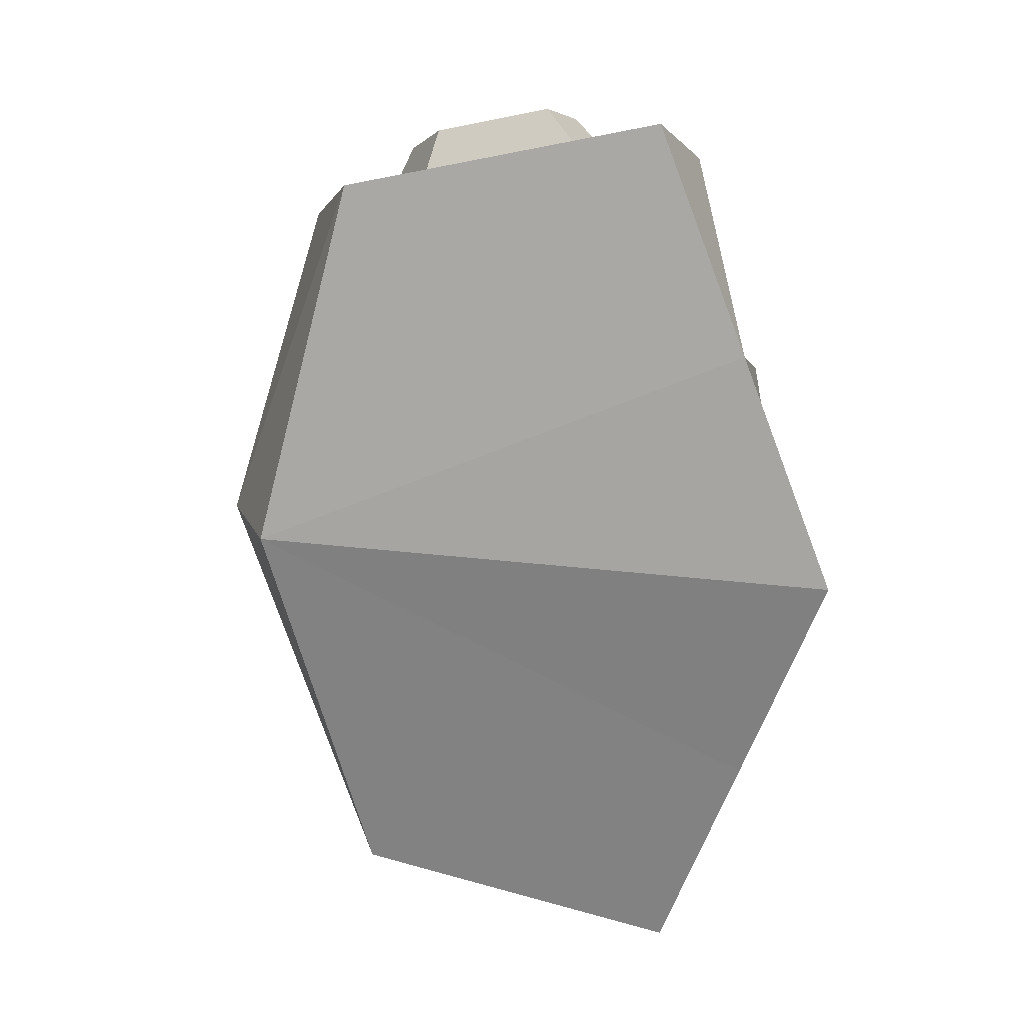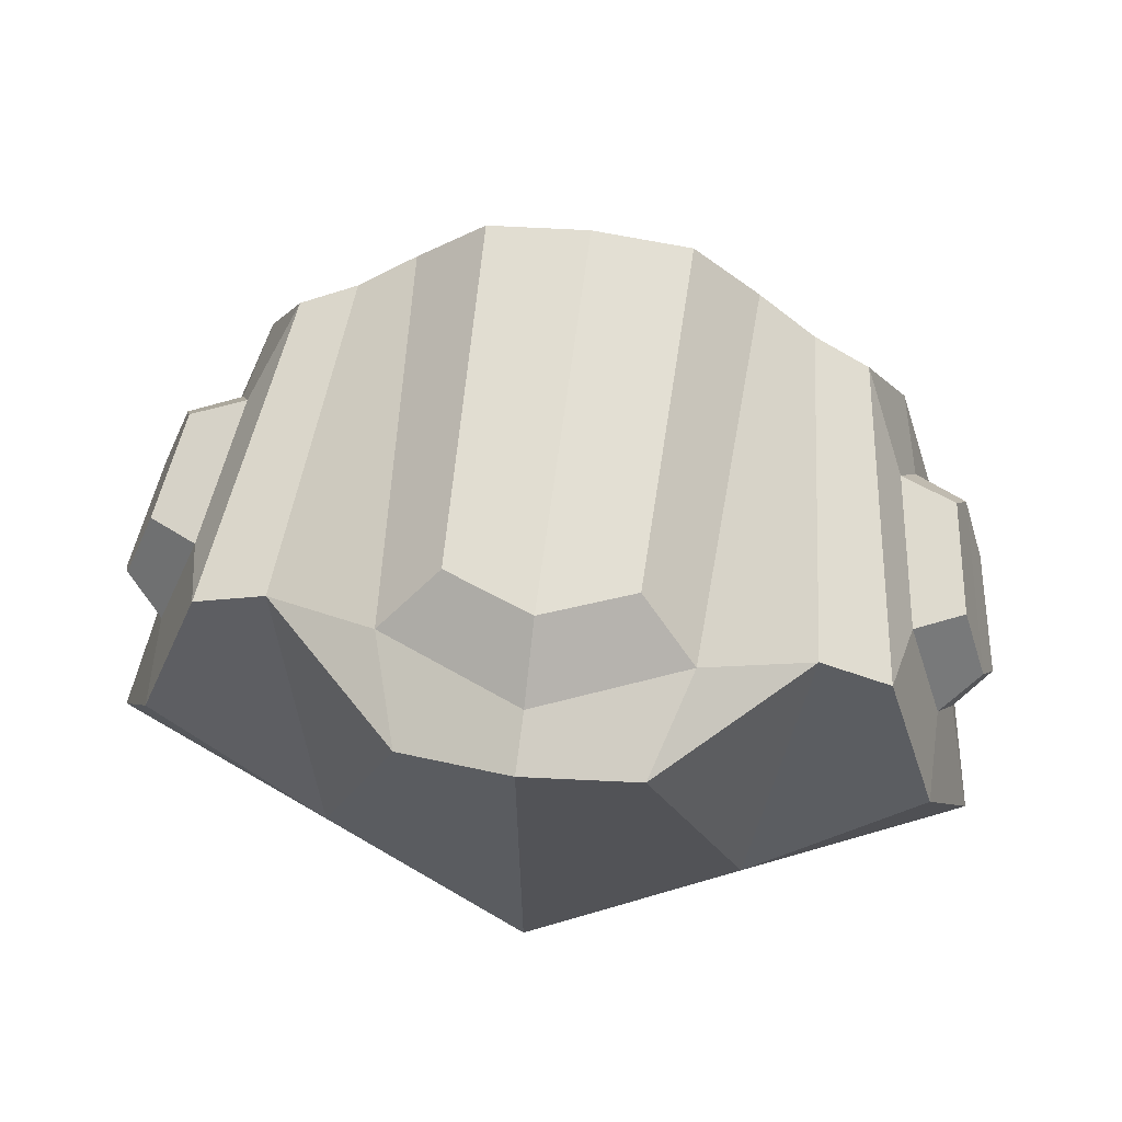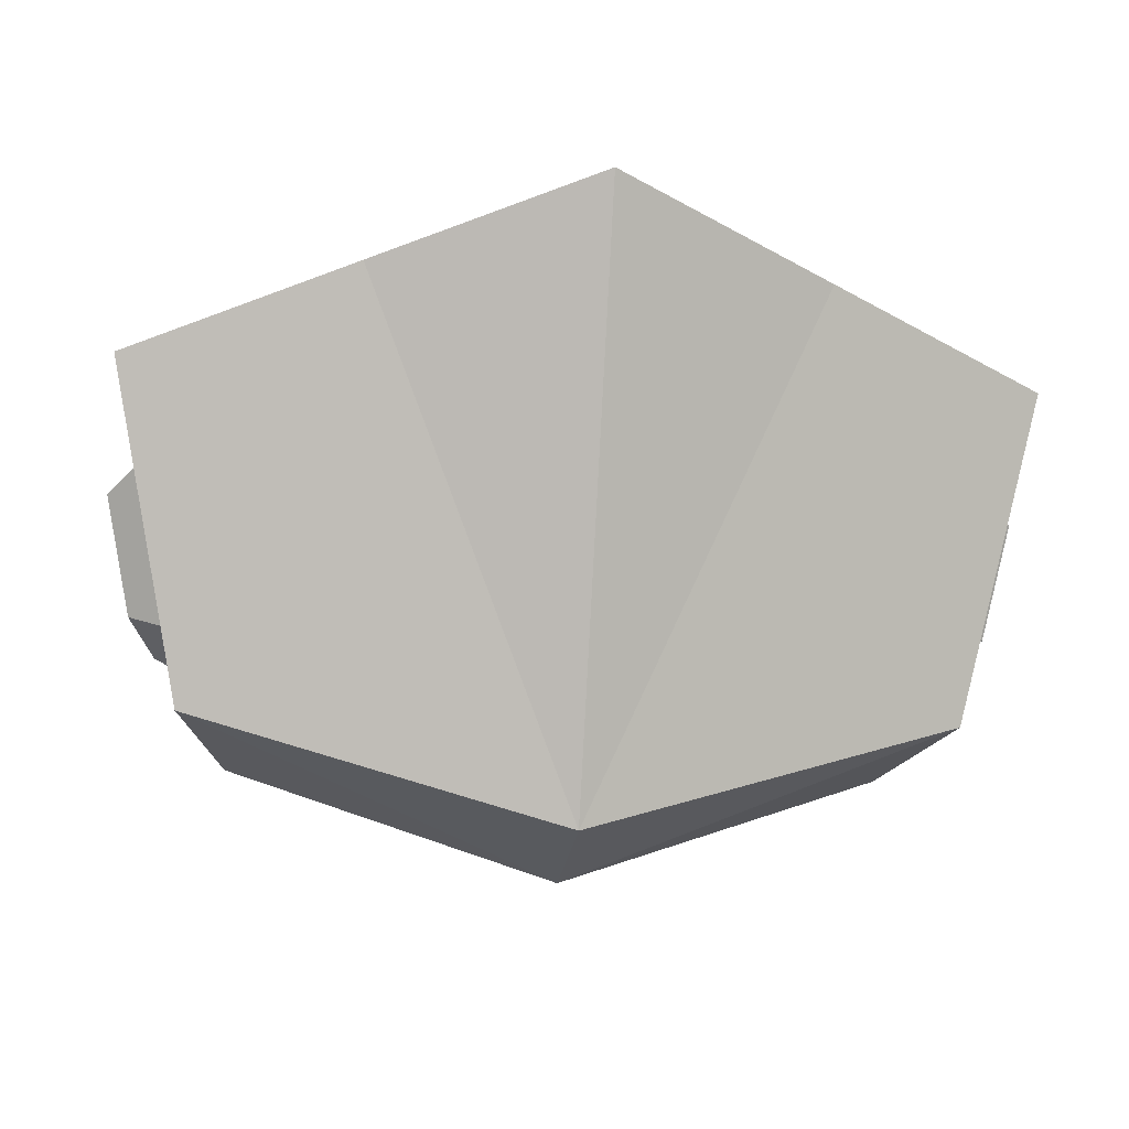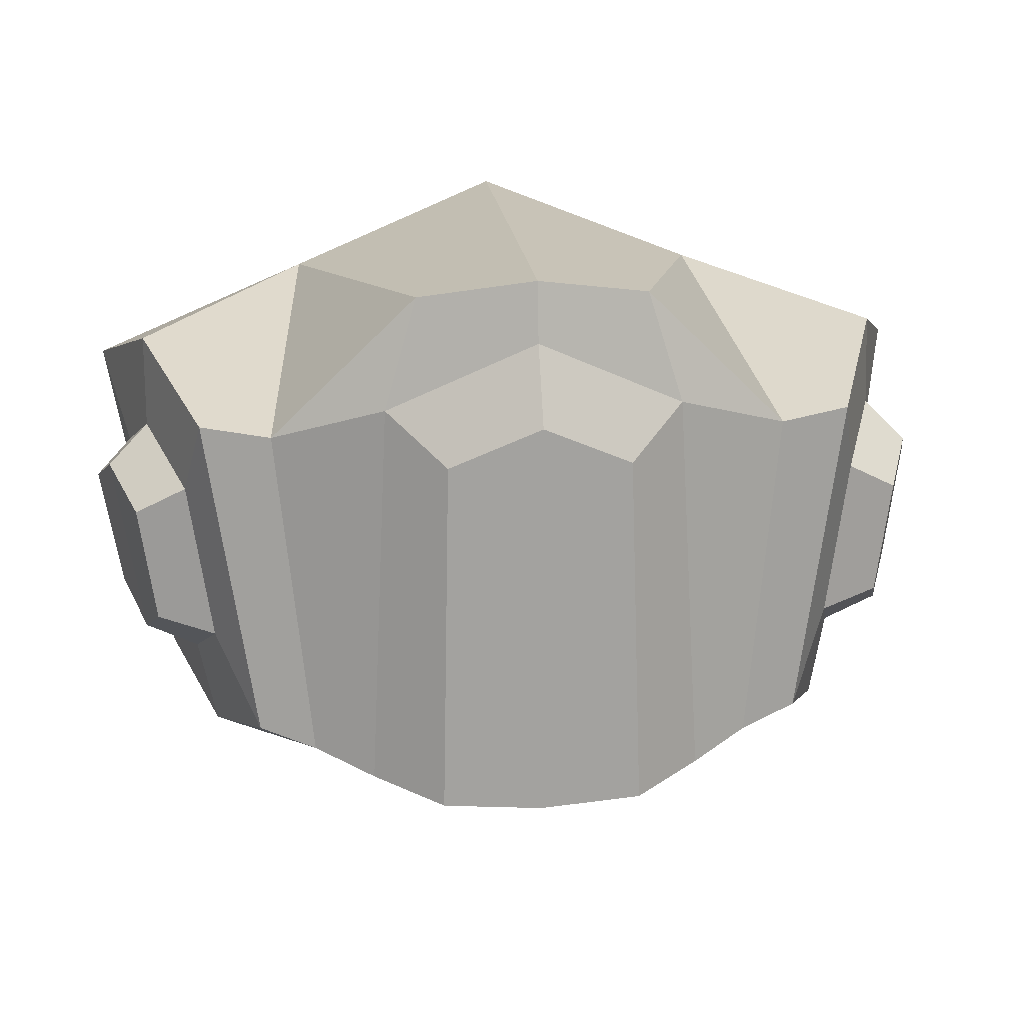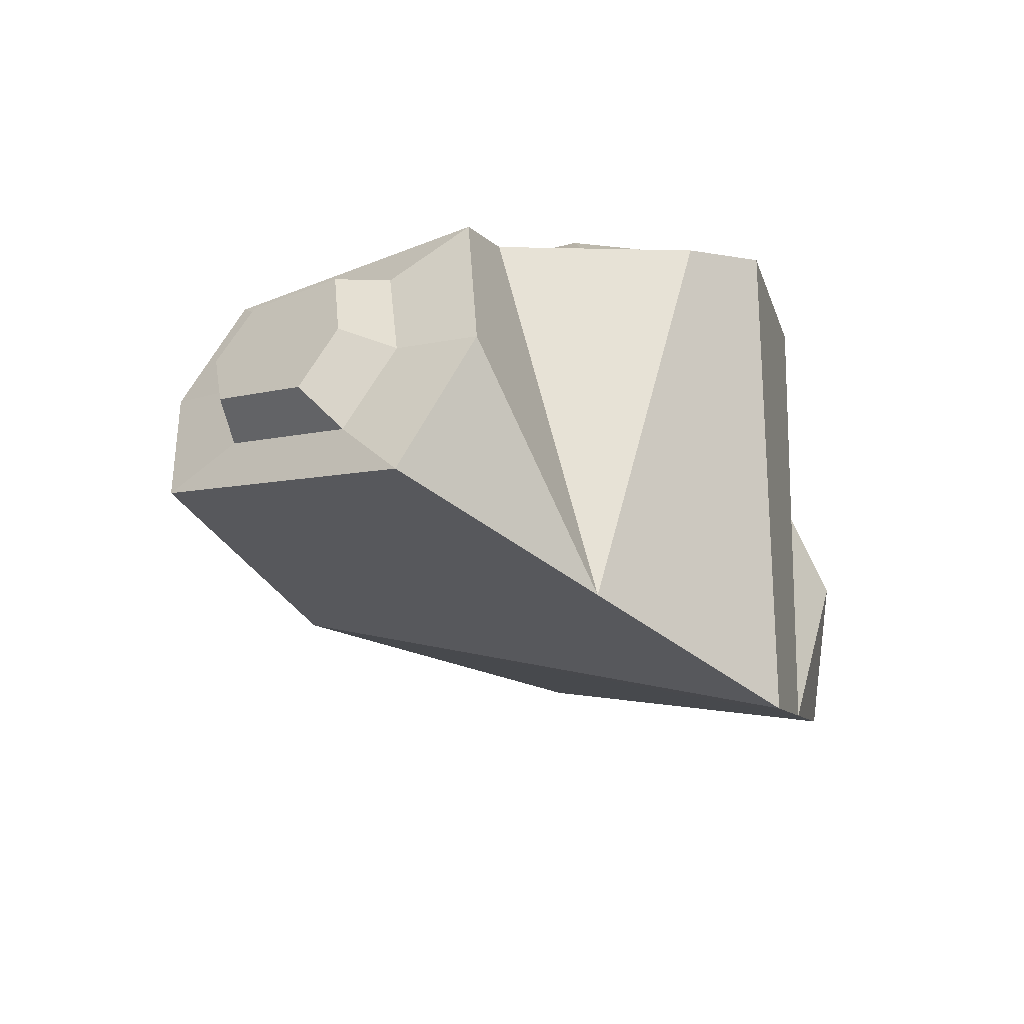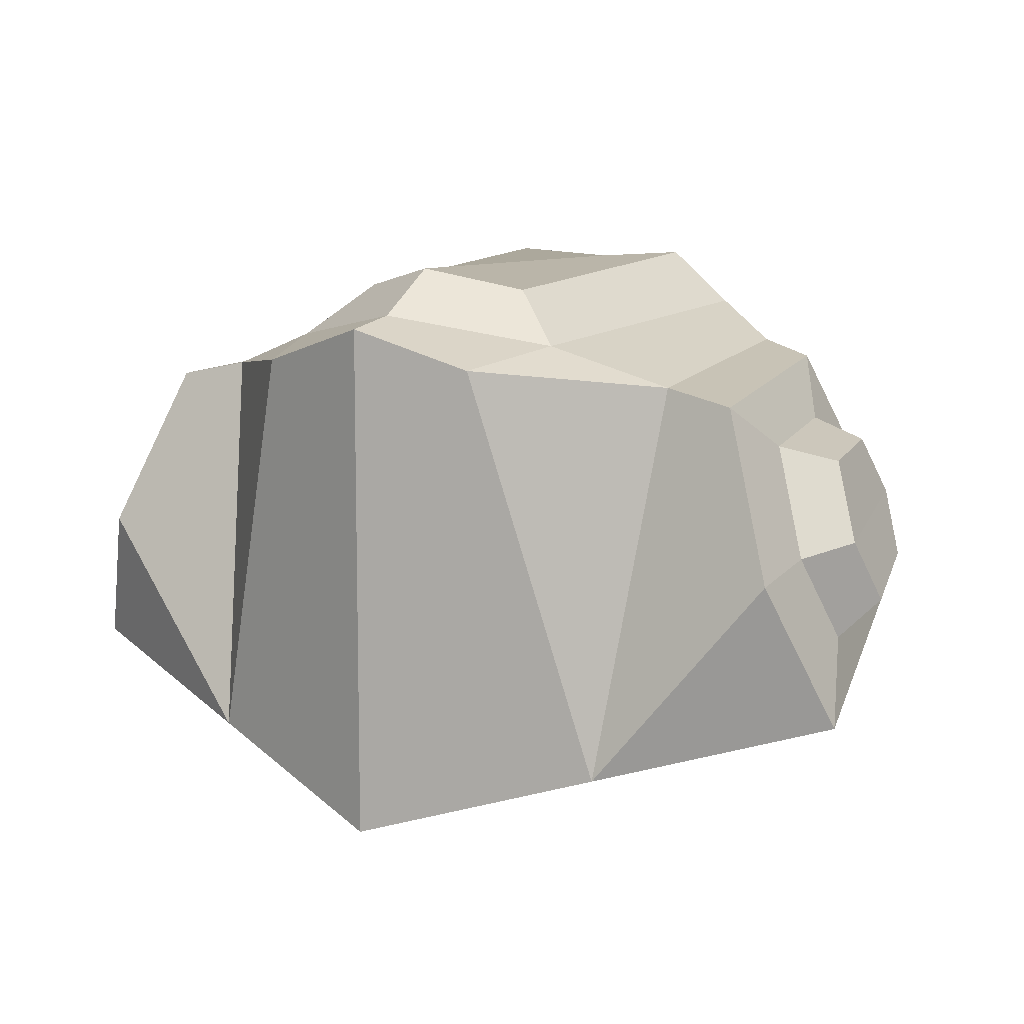
<metadata>
{"format":"obj","ext":"obj","renderer":"f3d","projection":"perspective","resolution":1024,"background":"white","views":[{"elev":-72.9,"azim":91.1,"up":"+Z"},{"elev":65.6,"azim":-172.6,"up":"+Z"},{"elev":-11.2,"azim":170.6,"up":"+Y"},{"elev":19.4,"azim":-6.2,"up":"+Y"},{"elev":-22.9,"azim":122.0,"up":"+Z"},{"elev":9.7,"azim":-150.6,"up":"+Z"}]}
</metadata>
<code>
v -7.285 -5.128 13.42
v -8.543 3.191 12.87
v -11.53 3.191 4.954
v -9.83 -5.128 6.868
v -1e-06 7.281 14.78
v -1e-06 7.281 1.586
v -1e-06 -7.881 6.766
v -1e-06 -6.596 16.03
v -1e-06 -8.952 10.05
v -4.321 -6.028 14.84
v -2.963 6.708 13.82
v -5.764 5.236 3.27
v -6.713 2.96 13.24
v -9.94 -3.005 7.729
v -8.431 -2.944 11.94
v -9.047 1.13 11.67
v -10.77 1.068 6.791
v -10.12 4.497 8.651
v -10.13 2.152 8.967
v -9.017 -4.089 9.892
v -8.529 -6.167 10.3
v -10.37 -3.404 9.998
v -9.948 -2.572 11.49
v -10.4 0.3856 11.29
v -11.18 1.128 9.326
v -11.04 -2.617 8.427
v -11.65 0.341 7.747
v -5.831 -5.619 13.79
v -2.568 -6.294 16.21
v -2.334 2.73 15.58
v -1e-06 3.858 16.14
v -3.815 3.89 14.25
v -1e-06 5.739 15.02
v 7.285 -5.128 13.42
v 8.543 3.191 12.87
v 11.53 3.191 4.954
v 9.83 -5.128 6.868
v 4.321 -6.028 14.84
v 2.963 6.708 13.82
v 5.764 5.236 3.27
v 6.713 2.96 13.24
v 9.94 -3.005 7.729
v 8.431 -2.944 11.94
v 9.047 1.13 11.67
v 10.77 1.068 6.791
v 10.12 4.497 8.651
v 10.13 2.152 8.967
v 9.017 -4.089 9.892
v 8.529 -6.167 10.3
v 10.37 -3.404 9.998
v 9.948 -2.572 11.49
v 10.4 0.3856 11.29
v 11.18 1.128 9.326
v 11.04 -2.617 8.427
v 11.65 0.341 7.747
v 5.831 -5.619 13.79
v 2.568 -6.294 16.21
v 2.334 2.73 15.58
v 3.815 3.89 14.25
f 32 13 28 10
f 18 12 3
f 3 12 4
f 10 9 8 29
f 22 23 24 25
f 4 7 9
f 11 32 33 5
f 12 11 5 6
f 7 12 6
f 1 28 13 2
f 21 1 15 20
f 1 2 16 15
f 2 18 19 16
f 3 4 14 17
f 18 3 17 19
f 26 22 25 27
f 4 21 20 14
f 20 15 23 22
f 15 16 24 23
f 16 19 25 24
f 14 20 22 26
f 19 17 27 25
f 17 14 26 27
f 28 9 10
f 4 9 21
f 12 13 11
f 2 13 12 18
f 21 28 1
f 8 31 30 29
f 32 30 31 33
f 30 32 10 29
f 11 13 32
f 9 28 21
f 59 38 56 41
f 46 36 40
f 40 37 7
f 50 53 52 51
f 37 9 7
f 39 5 33 59
f 40 6 5 39
f 7 6 40
f 34 35 41 56
f 49 48 43 34
f 34 43 44 35
f 35 44 47 46
f 36 45 42 37
f 46 47 45 36
f 54 55 53 50
f 37 42 48 49
f 48 50 51 43
f 43 51 52 44
f 44 52 53 47
f 42 54 50 48
f 47 53 55 45
f 45 55 54 42
f 56 38 9
f 37 49 9
f 40 39 41
f 35 46 40 41
f 49 34 56
f 58 31 8 57
f 38 57 8 9
f 59 33 31 58
f 58 57 38 59
f 39 59 41
f 9 49 56
f 4 12 7
f 36 37 40

</code>
